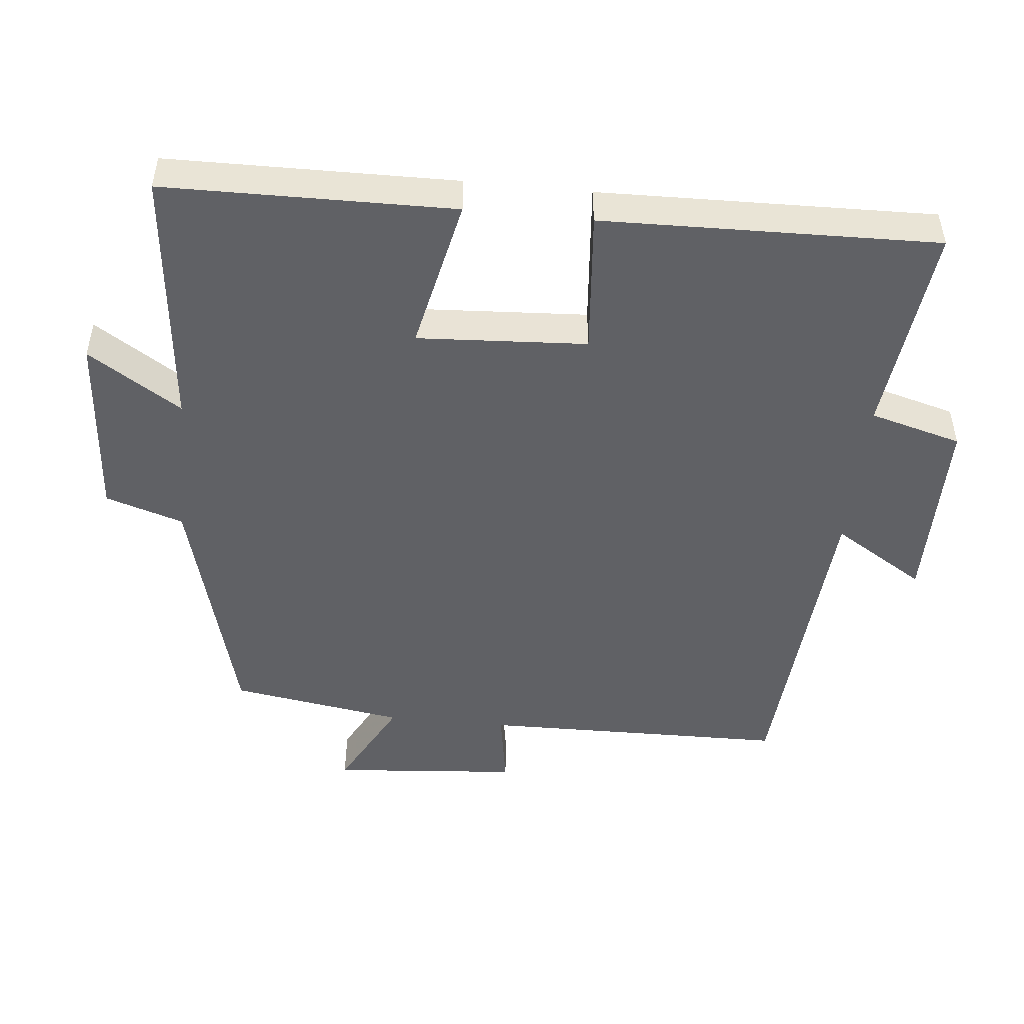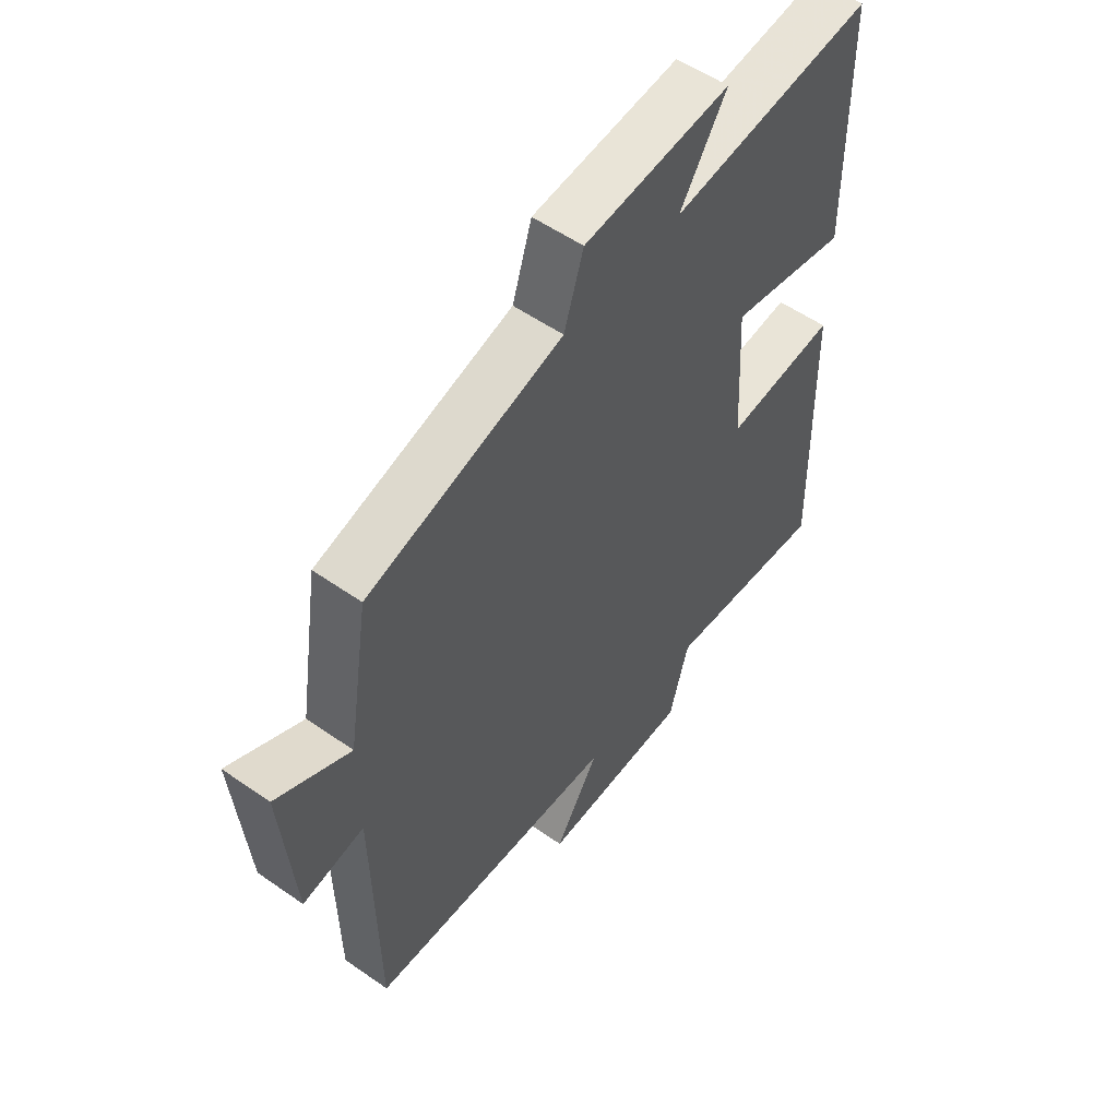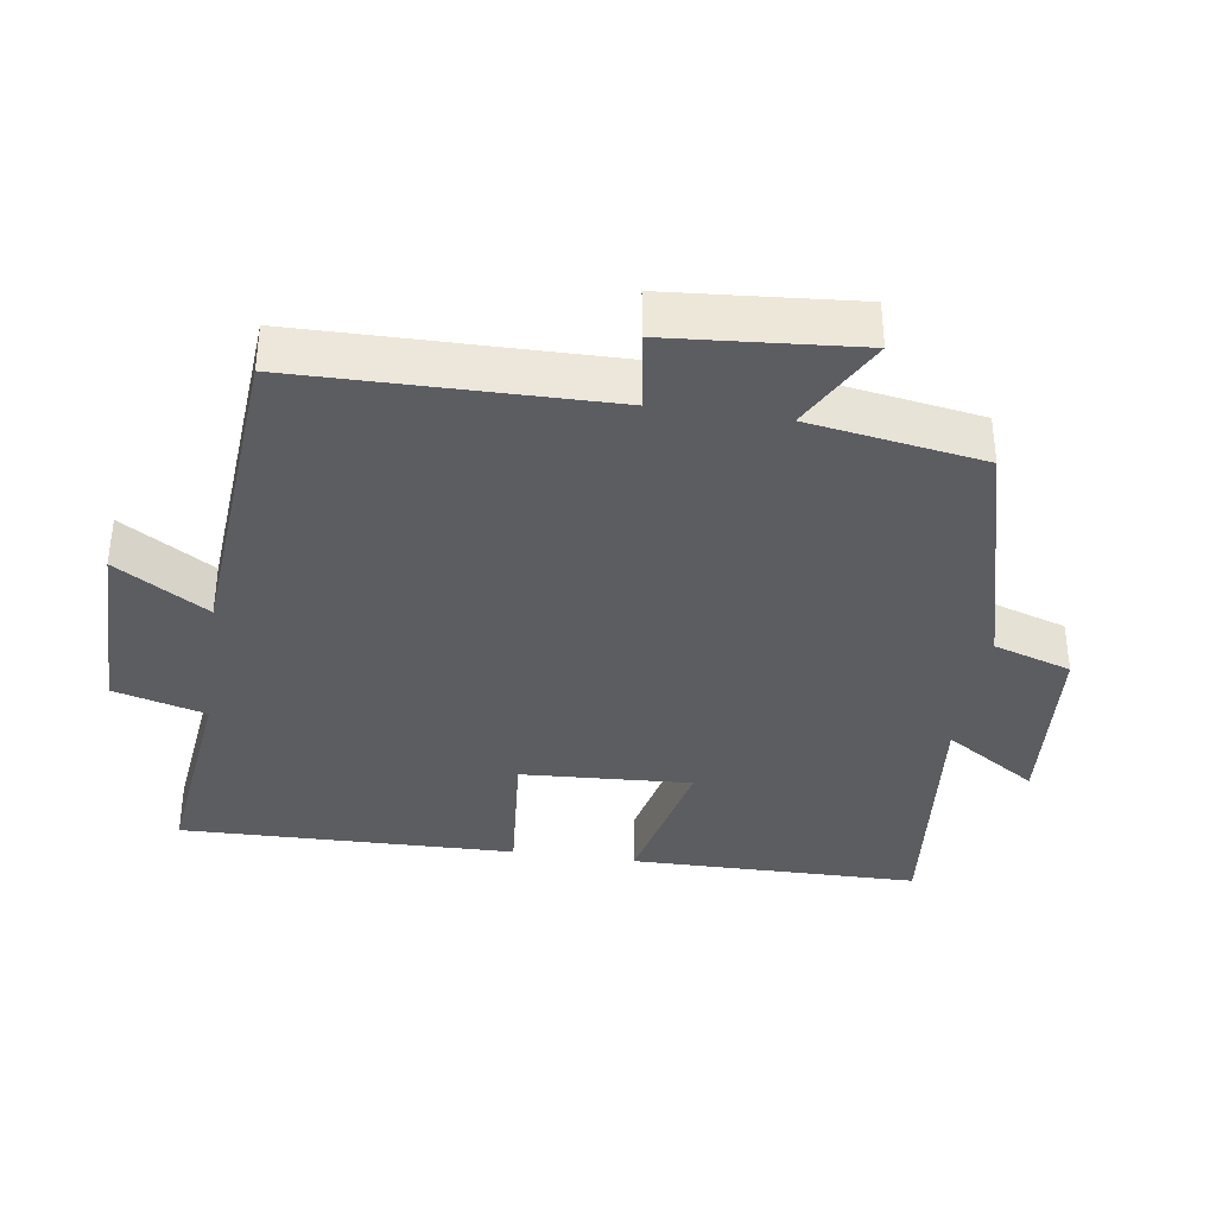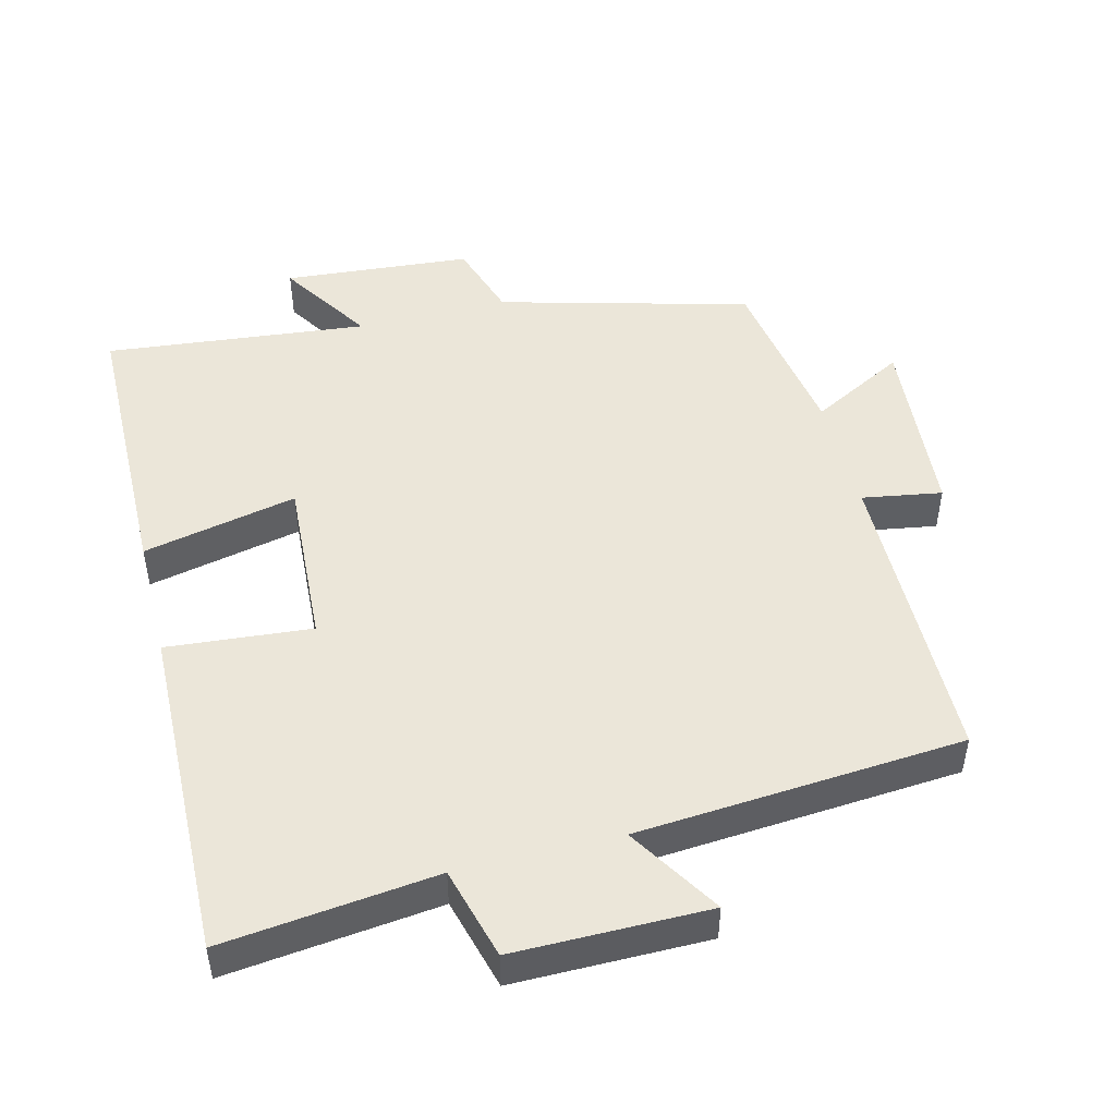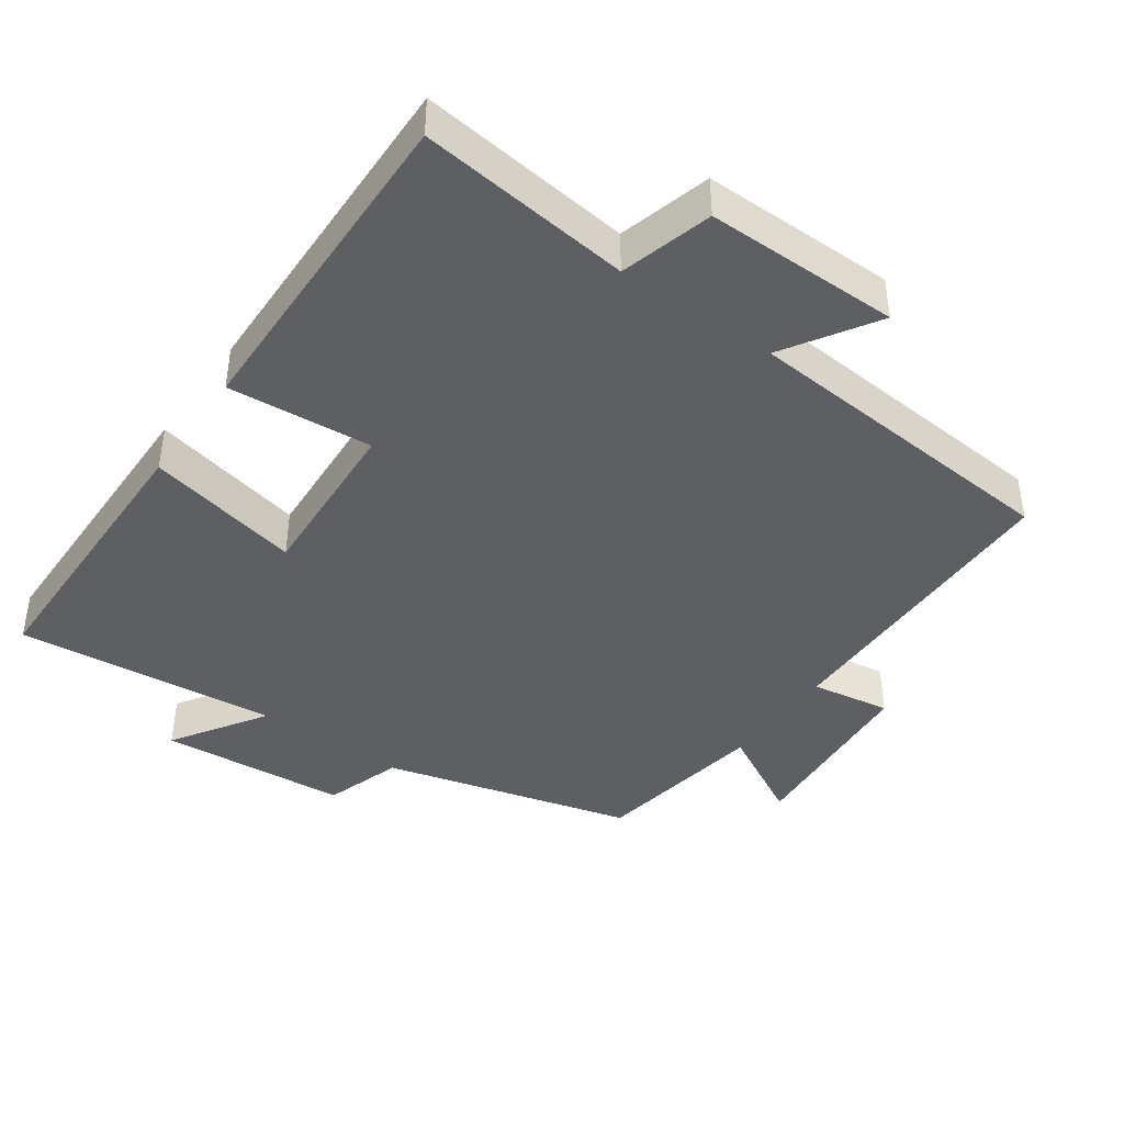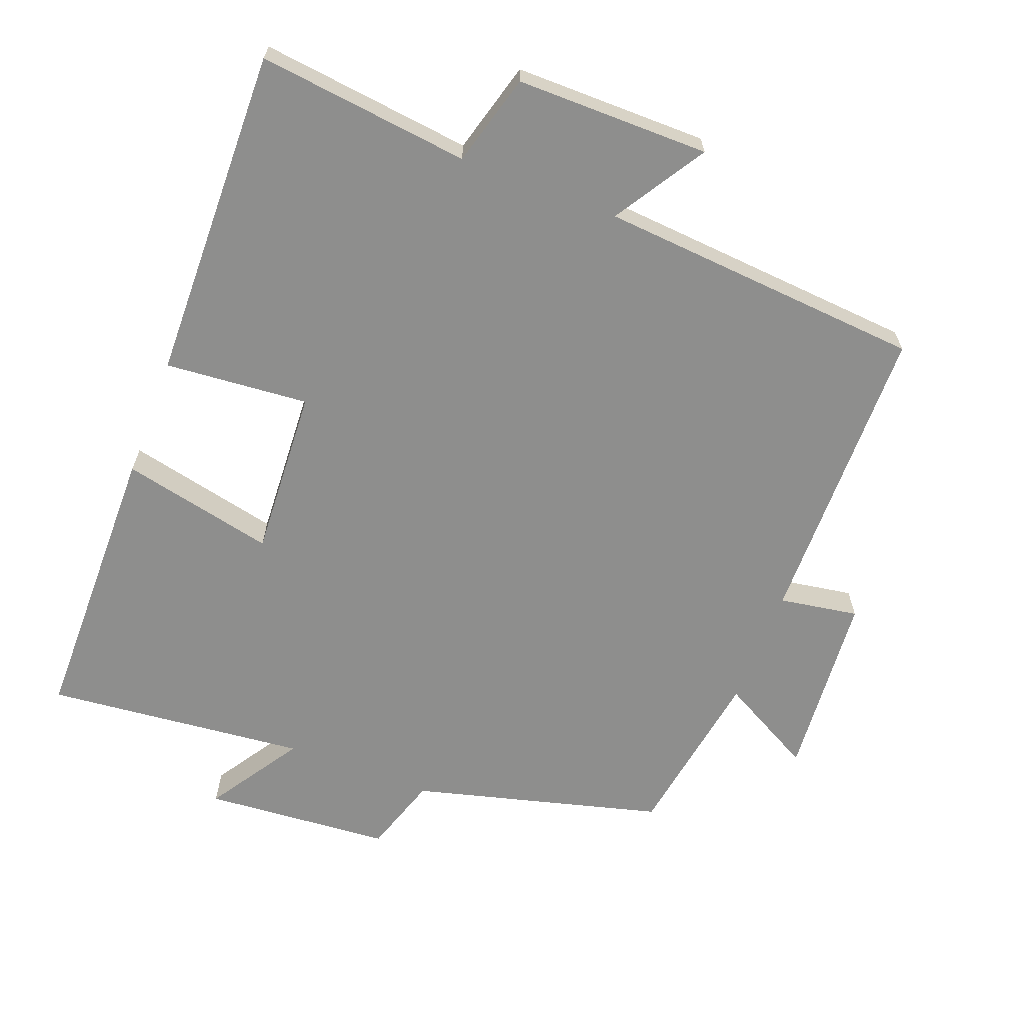
<metadata>
{"format":"obj","ext":"obj","renderer":"f3d","projection":"perspective","resolution":1024,"background":"white","views":[{"elev":-48.7,"azim":84.3,"up":"+Y"},{"elev":54.8,"azim":-53.5,"up":"+Z"},{"elev":-36.5,"azim":-98.5,"up":"+Y"},{"elev":48.4,"azim":165.8,"up":"+Y"},{"elev":-41.9,"azim":144.6,"up":"+Y"},{"elev":-64.9,"azim":158.9,"up":"+Y"}]}
</metadata>
<code>
v -0.494 0.07 -0.465
v -0.5 0.07 -0.024
v -0.614 0.07 -0.043
v -0.636 0.07 0.227
v -0.5 0.07 0.154
v -0.46 0.07 0.404
v -0.101 0.07 0.5
v -0.065 0.07 0.612
v 0.205 0.07 0.634
v 0.119 0.07 0.5
v 0.495 0.07 0.539
v 0.5 0.07 0.124
v 0.279 0.07 0.172
v 0.293 0.07 -0.072
v 0.5 0.07 -0.054
v 0.511 0.07 -0.535
v 0.206 0.07 -0.5
v 0.17 0.07 -0.632
v -0.108 0.07 -0.632
v -0.026 0.07 -0.5
v -0.494 0 -0.465
v -0.5 0 -0.024
v -0.614 0 -0.043
v -0.636 0 0.227
v -0.5 0 0.154
v -0.46 0 0.404
v -0.101 0 0.5
v -0.065 0 0.612
v 0.205 0 0.634
v 0.119 0 0.5
v 0.495 0 0.539
v 0.5 0 0.124
v 0.279 0 0.172
v 0.293 0 -0.072
v 0.5 0 -0.054
v 0.511 0 -0.535
v 0.206 0 -0.5
v 0.17 0 -0.632
v -0.108 0 -0.632
v -0.026 0 -0.5
f 17 18 19 20
f 17 20 1 2
f 14 15 16 17
f 13 14 17 2
f 10 11 12 13
f 10 13 2 3
f 7 8 9 10
f 5 6 7 10
f 5 10 3
f 3 4 5
f 40 39 38 37
f 22 21 40 37
f 37 36 35 34
f 22 37 34 33
f 33 32 31 30
f 23 22 33 30
f 30 29 28 27
f 30 27 26 25
f 23 30 25
f 25 24 23
f 1 21 22 2
f 2 22 23 3
f 3 23 24 4
f 4 24 25 5
f 5 25 26 6
f 6 26 27 7
f 7 27 28 8
f 8 28 29 9
f 9 29 30 10
f 10 30 31 11
f 11 31 32 12
f 12 32 33 13
f 13 33 34 14
f 14 34 35 15
f 15 35 36 16
f 16 36 37 17
f 17 37 38 18
f 18 38 39 19
f 19 39 40 20
f 20 40 21 1

</code>
